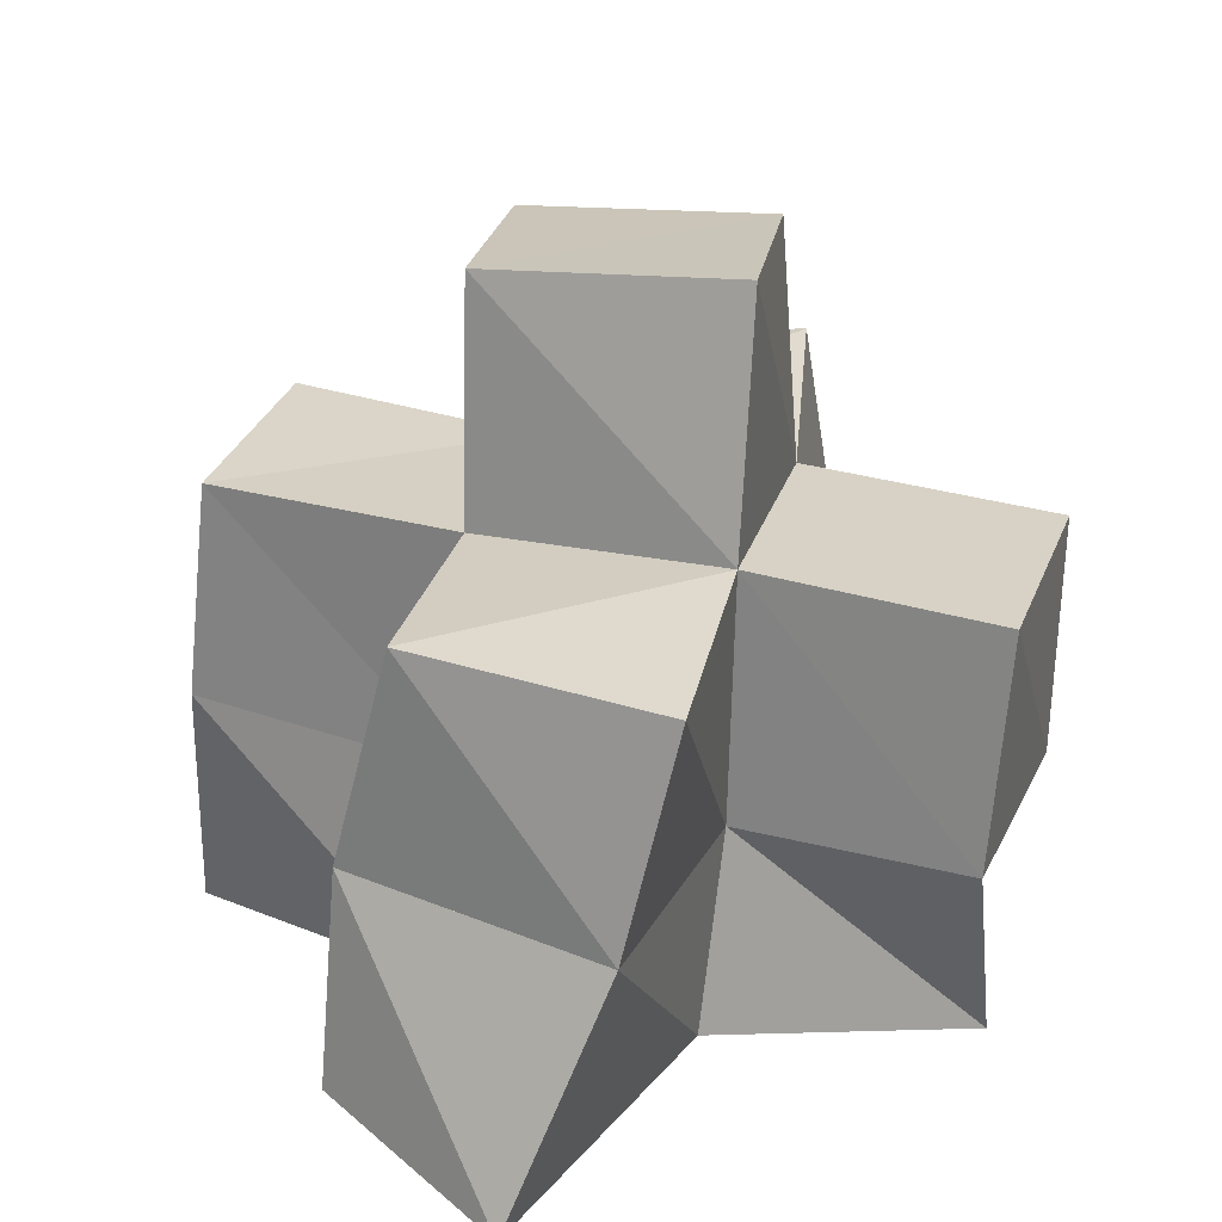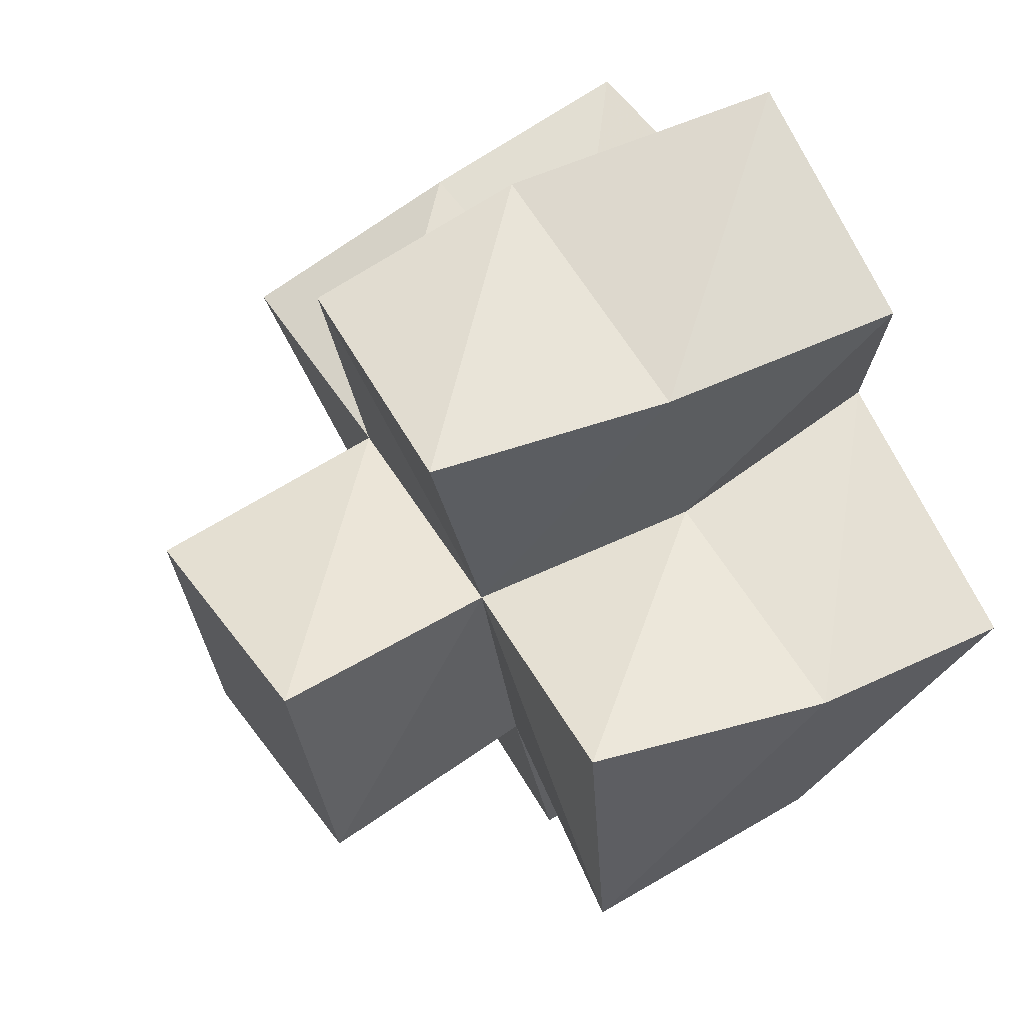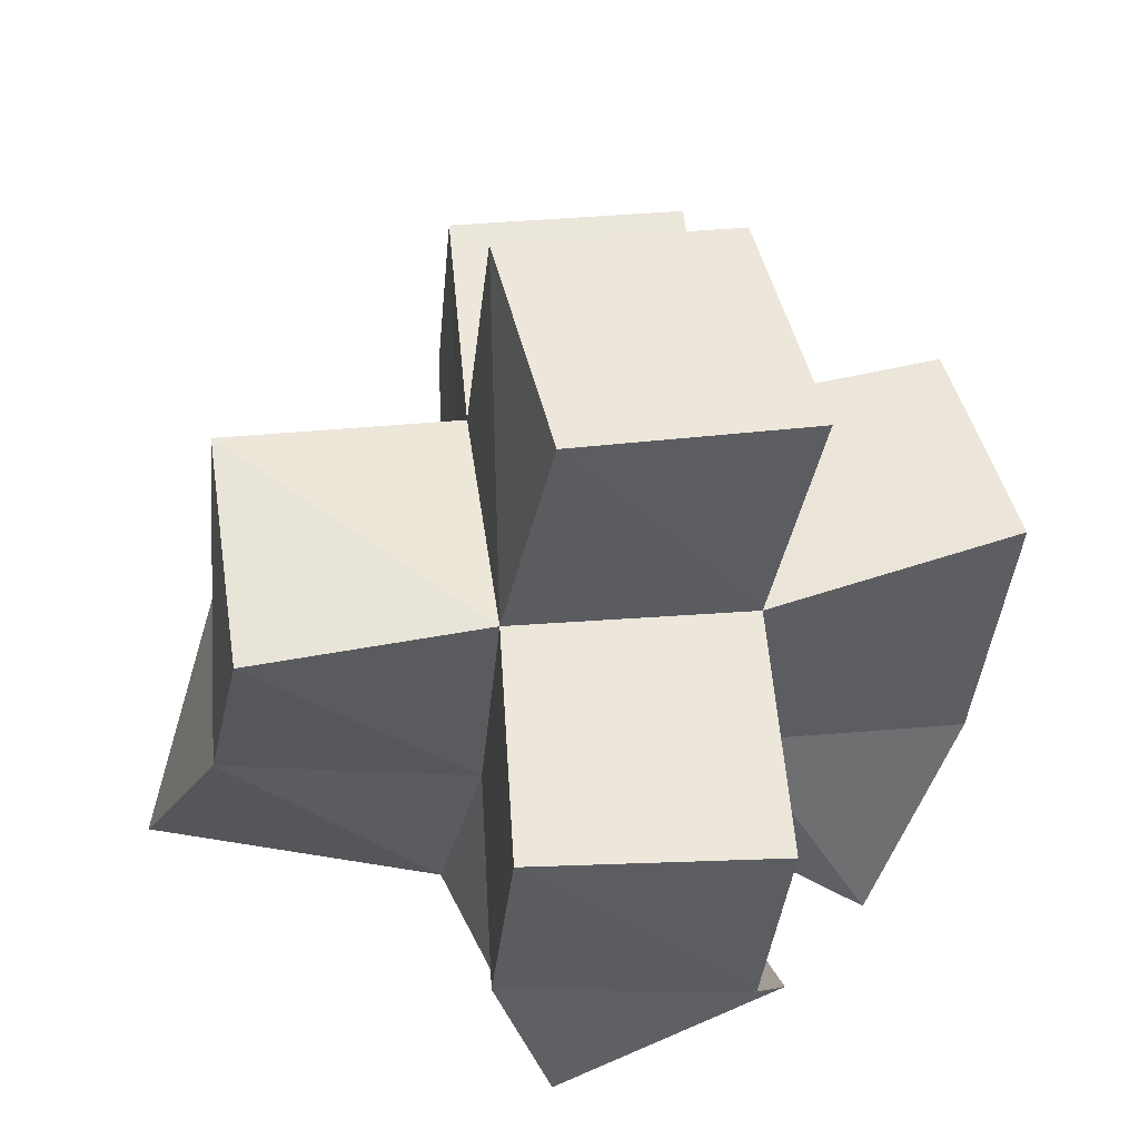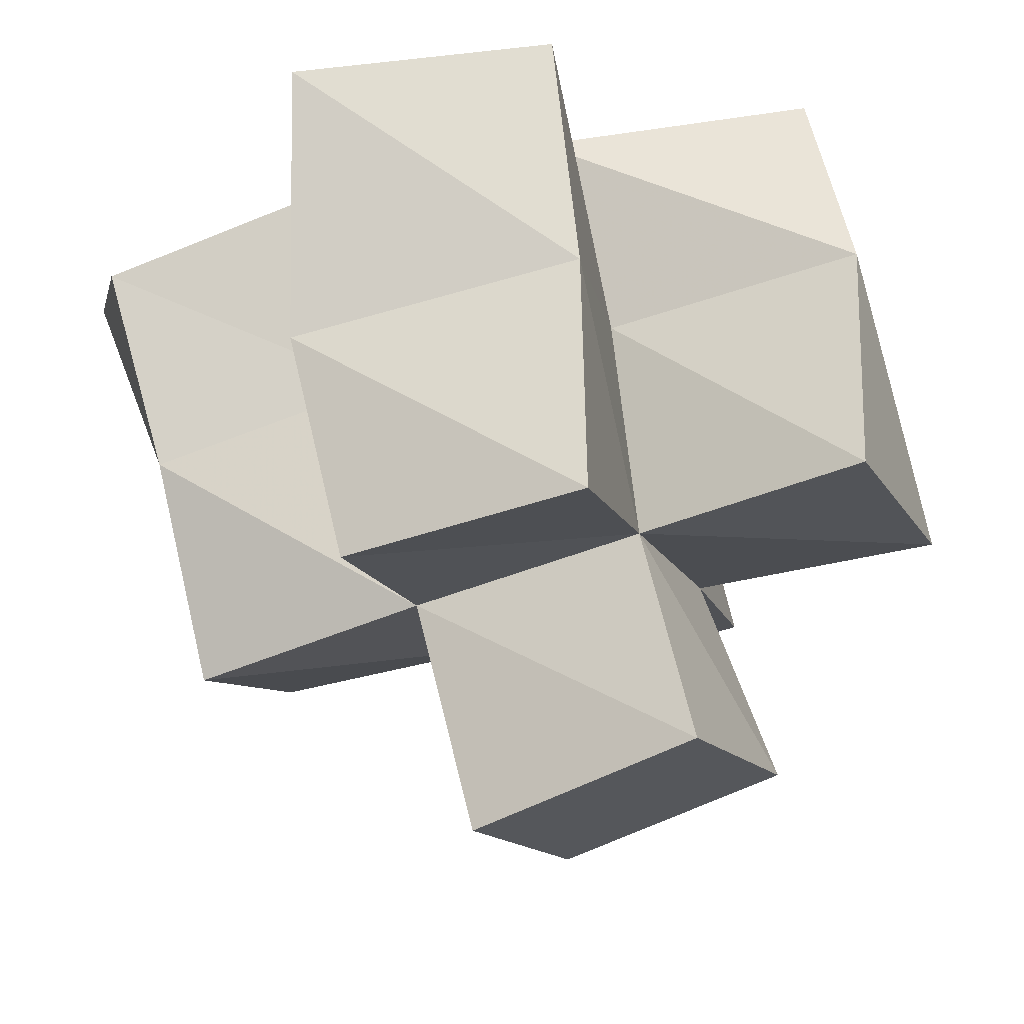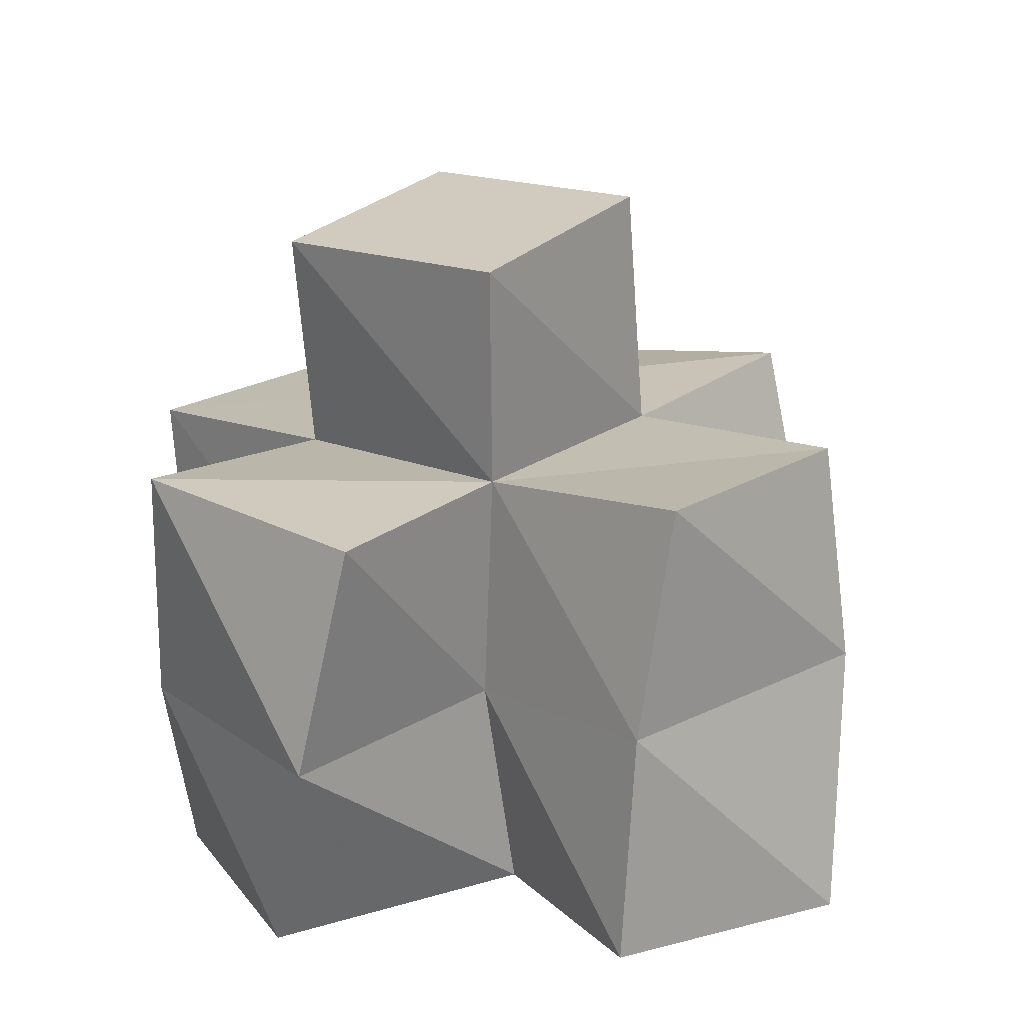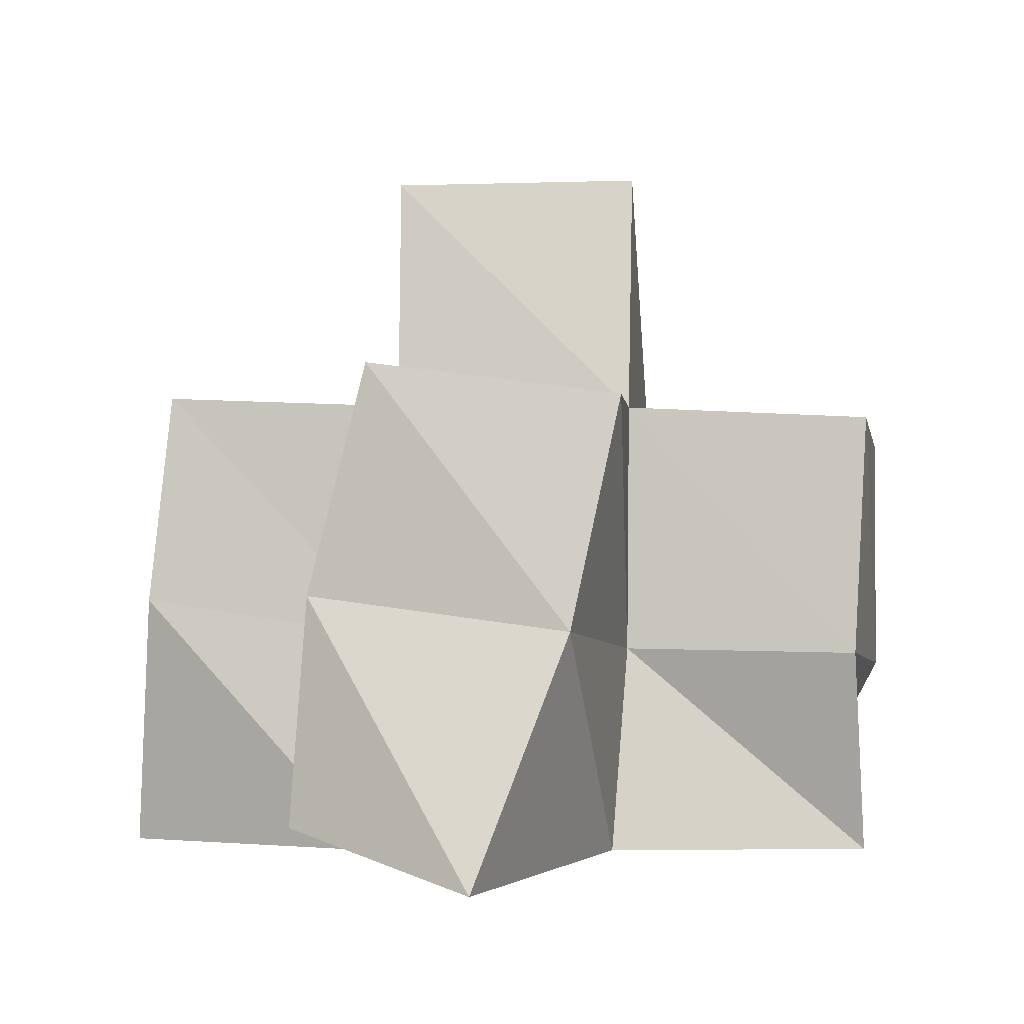
<metadata>
{"format":"obj","ext":"obj","renderer":"f3d","projection":"perspective","resolution":1024,"background":"white","views":[{"elev":30.2,"azim":121.8,"up":"+Y"},{"elev":71.2,"azim":-115.7,"up":"+Z"},{"elev":53.5,"azim":-170.7,"up":"+Y"},{"elev":72.6,"azim":172.1,"up":"+Z"},{"elev":16.4,"azim":-30.5,"up":"+Y"},{"elev":-1.1,"azim":114.5,"up":"+Y"}]}
</metadata>
<code>
v 0.2089 0.1 0.1565
v 0.1941 0.1445 0.1761
v 0.2554 0.1017 0.173
v 0.239 0.1477 0.1626
v 0.2028 0.1 0.2119
v 0.201 0.1415 0.2279
v 0.2599 0.1 0.2103
v 0.2515 0.1447 0.2123
v 0.223 0.1004 0.1345
v 0.2284 0.1382 0.1125
v 0.2671 0.1006 0.1042
v 0.2783 0.1423 0.1026
v 0.2986 0.1015 0.1486
v 0.2887 0.1429 0.1491
v 0.3083 0.1 0.2001
v 0.3017 0.1449 0.1974
v 0.2582 0.1 0.2549
v 0.2597 0.1473 0.2575
v 0.3097 0.1 0.2568
v 0.3165 0.1527 0.25
v 0.3635 0.1 0.1504
v 0.3413 0.1479 0.1398
v 0.3561 0.1099 0.1924
v 0.3498 0.1545 0.192
v 0.1888 0.1938 0.1886
v 0.2366 0.1902 0.1647
v 0.2086 0.1878 0.2348
v 0.2526 0.1901 0.2137
v 0.2239 0.1874 0.114
v 0.273 0.1913 0.1017
v 0.2843 0.194 0.1505
v 0.2993 0.1946 0.198
v 0.2652 0.1941 0.2614
v 0.3122 0.1968 0.247
v 0.3309 0.1936 0.1335
v 0.3462 0.2001 0.1811
v 0.2279 0.2356 0.1739
v 0.2739 0.2441 0.1539
v 0.2484 0.2347 0.2201
v 0.294 0.2432 0.2
f 1 2 4
f 3 1 4
f 2 6 8
f 4 2 8
f 6 5 7
f 8 6 7
f 5 1 3
f 7 5 3
f 8 7 3
f 4 8 3
f 2 1 5
f 6 2 5
f 9 10 12
f 11 9 12
f 10 4 14
f 12 10 14
f 4 3 13
f 14 4 13
f 3 9 11
f 13 3 11
f 14 13 11
f 12 14 11
f 10 9 3
f 4 10 3
f 7 8 16
f 15 7 16
f 8 18 20
f 16 8 20
f 18 17 19
f 20 18 19
f 17 7 15
f 19 17 15
f 20 19 15
f 16 20 15
f 8 7 17
f 18 8 17
f 13 14 22
f 21 13 22
f 14 16 24
f 22 14 24
f 16 15 23
f 24 16 23
f 15 13 21
f 23 15 21
f 24 23 21
f 22 24 21
f 14 13 15
f 16 14 15
f 2 25 26
f 4 2 26
f 25 27 28
f 26 25 28
f 27 6 8
f 28 27 8
f 6 2 4
f 8 6 4
f 28 8 4
f 26 28 4
f 25 2 6
f 27 25 6
f 10 29 30
f 12 10 30
f 29 26 31
f 30 29 31
f 26 4 14
f 31 26 14
f 4 10 12
f 14 4 12
f 31 14 12
f 30 31 12
f 29 10 4
f 26 29 4
f 8 28 32
f 16 8 32
f 28 33 34
f 32 28 34
f 33 18 20
f 34 33 20
f 18 8 16
f 20 18 16
f 34 20 16
f 32 34 16
f 28 8 18
f 33 28 18
f 14 31 35
f 22 14 35
f 31 32 36
f 35 31 36
f 32 16 24
f 36 32 24
f 16 14 22
f 24 16 22
f 36 24 22
f 35 36 22
f 31 14 16
f 32 31 16
f 4 26 31
f 14 4 31
f 26 28 32
f 31 26 32
f 28 8 16
f 32 28 16
f 8 4 14
f 16 8 14
f 32 16 14
f 31 32 14
f 26 4 8
f 28 26 8
f 26 37 38
f 31 26 38
f 37 39 40
f 38 37 40
f 39 28 32
f 40 39 32
f 28 26 31
f 32 28 31
f 40 32 31
f 38 40 31
f 37 26 28
f 39 37 28

</code>
